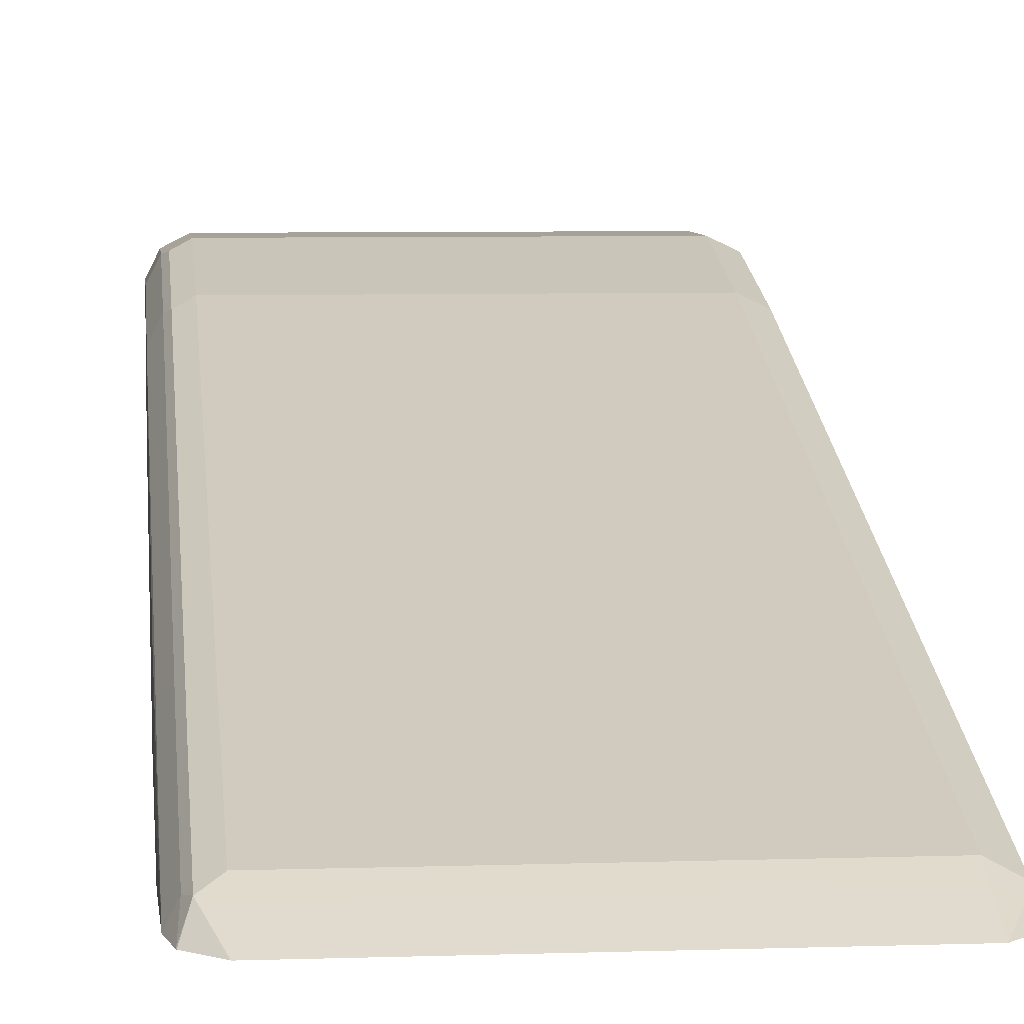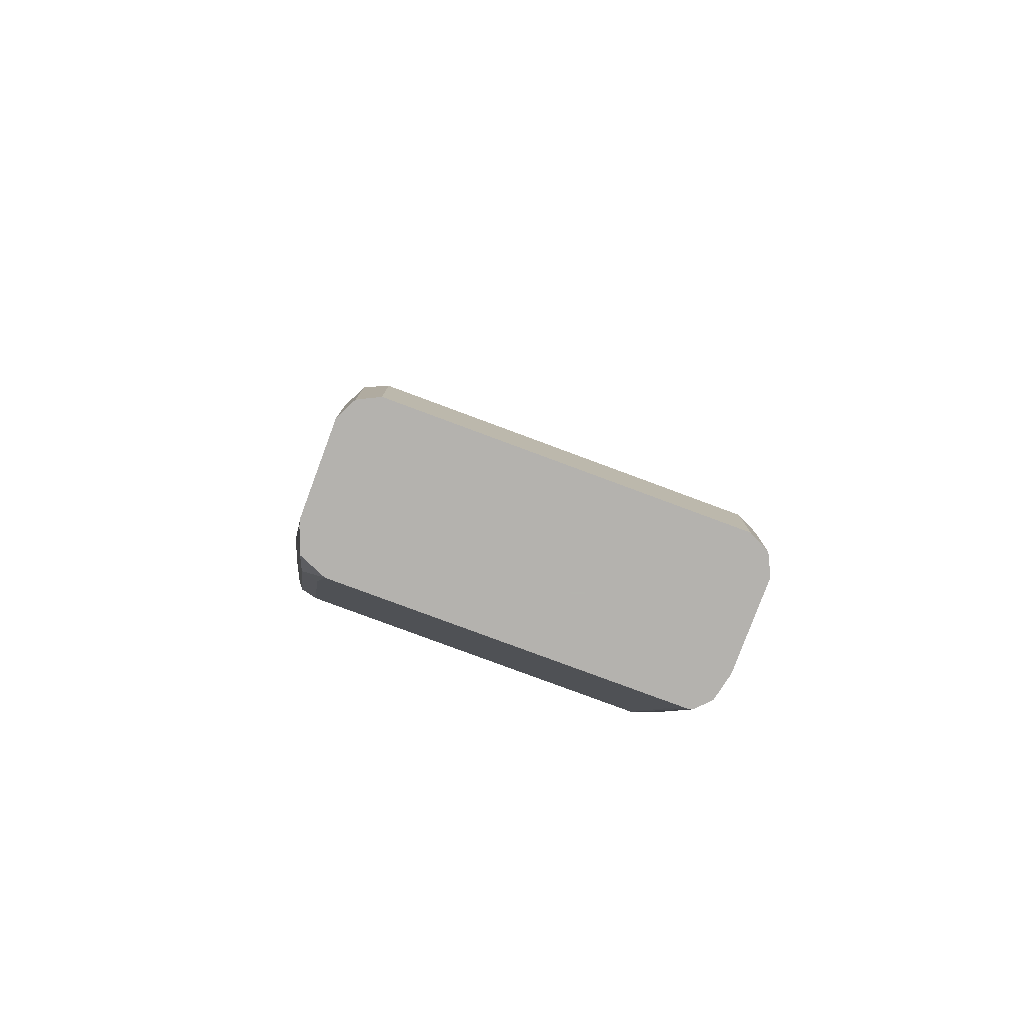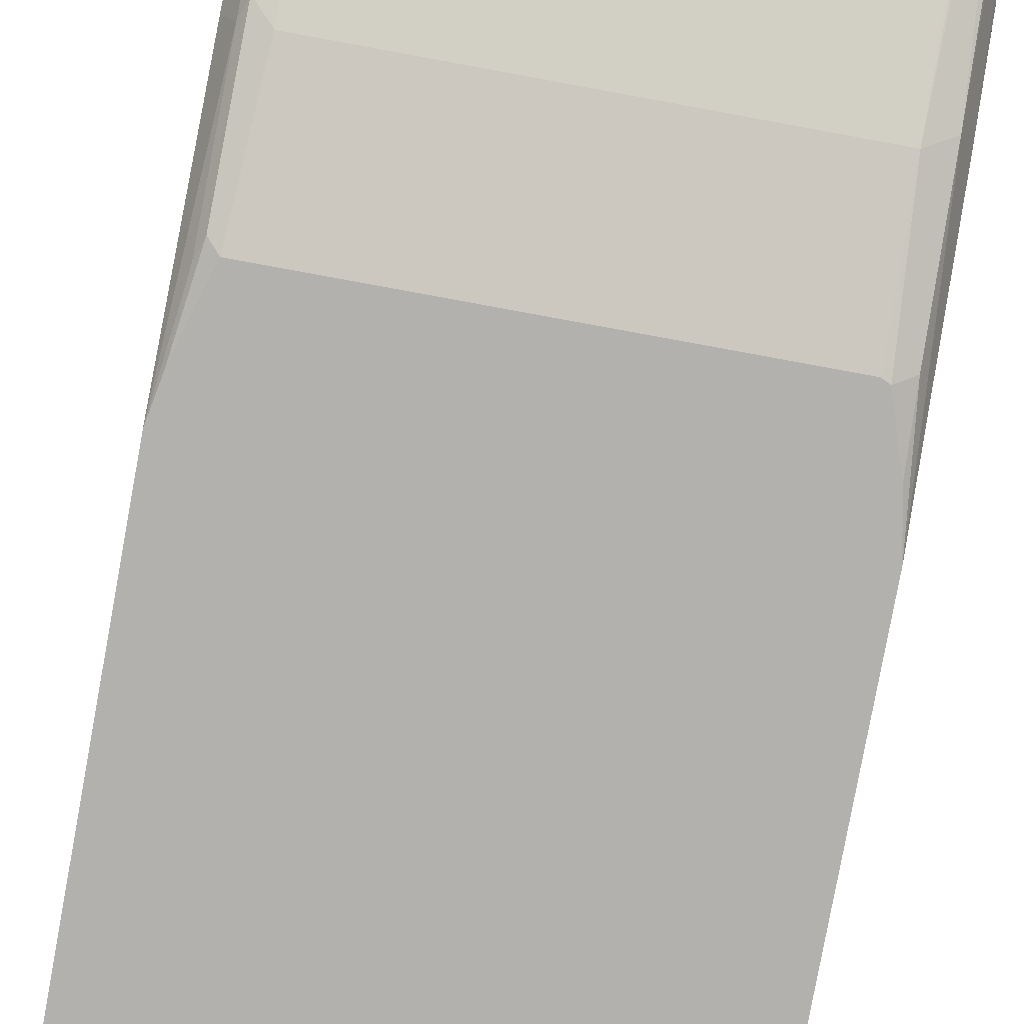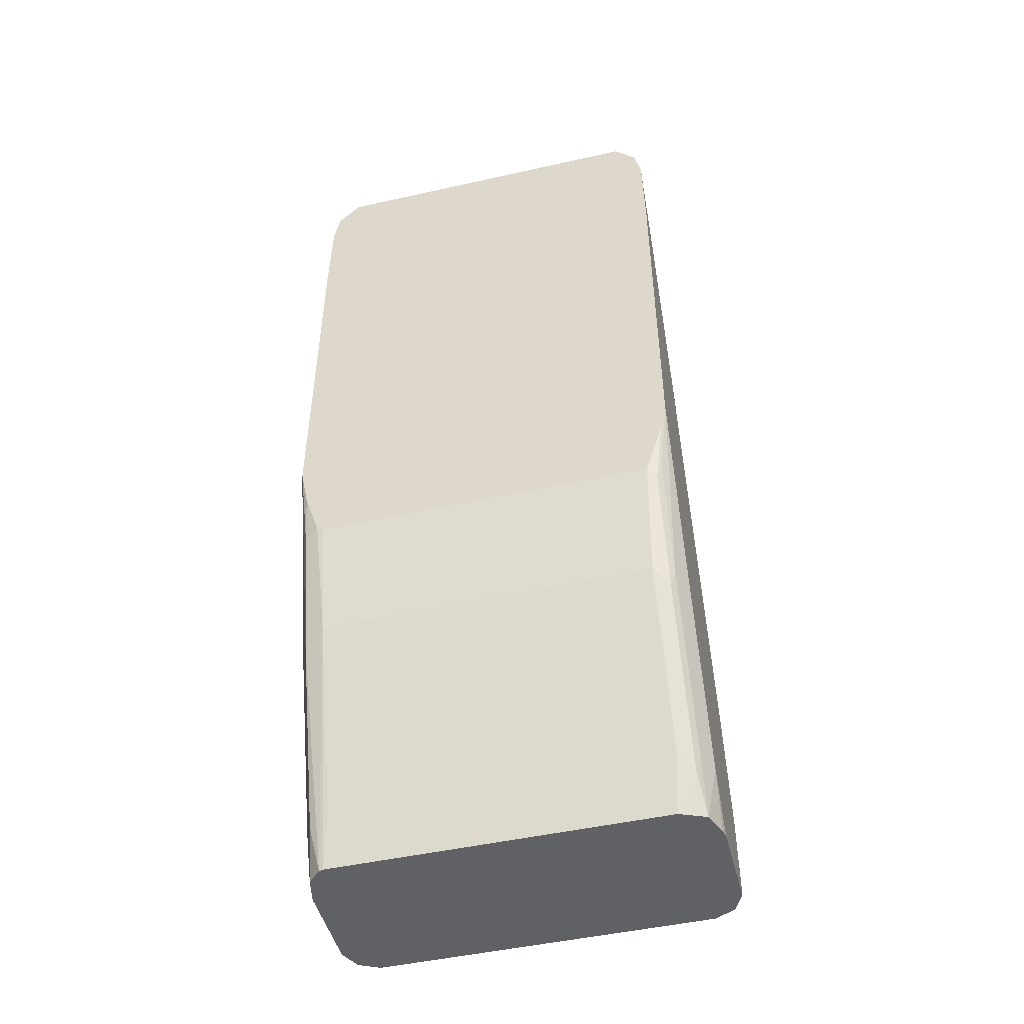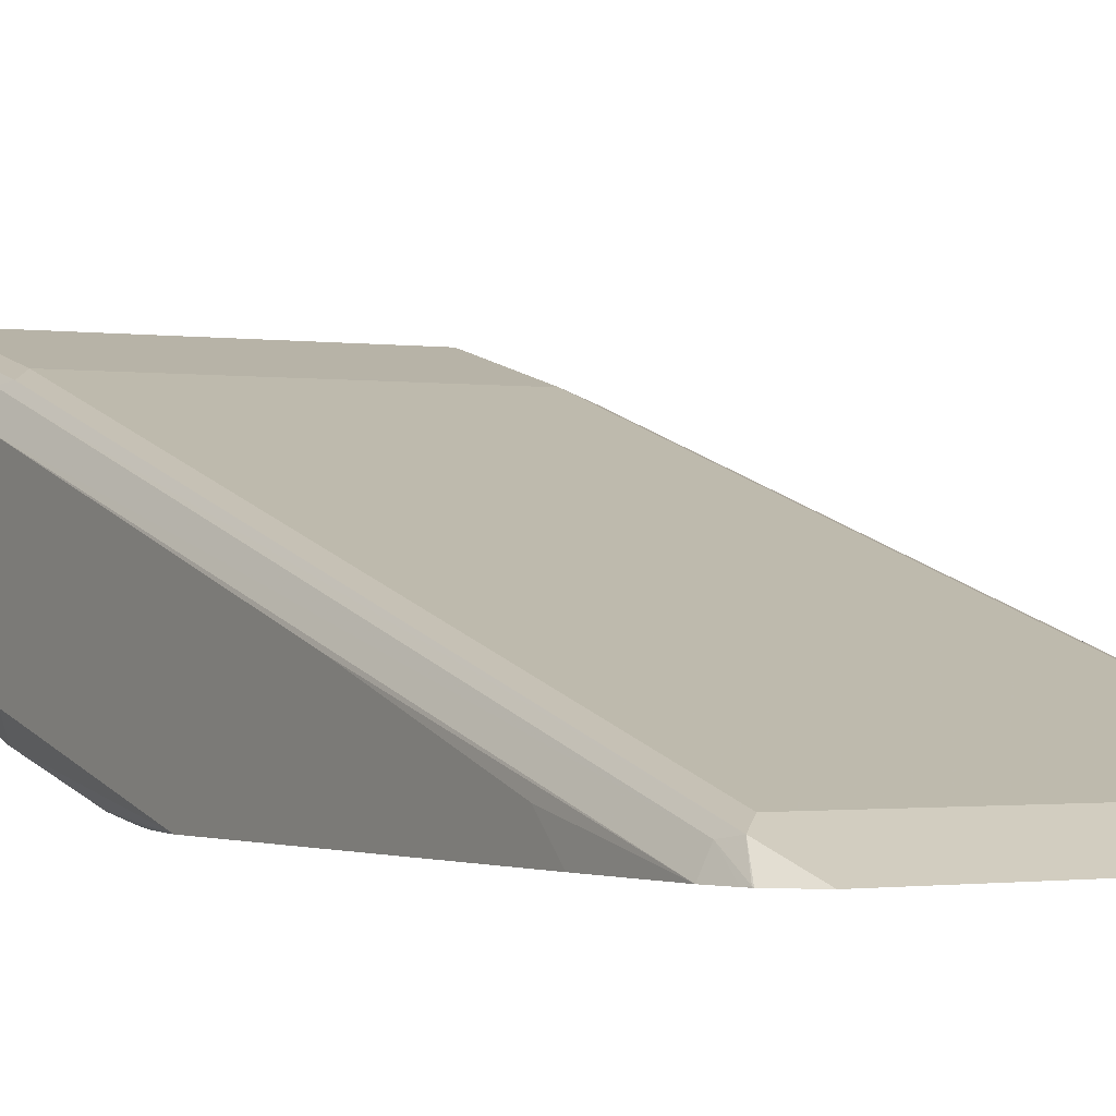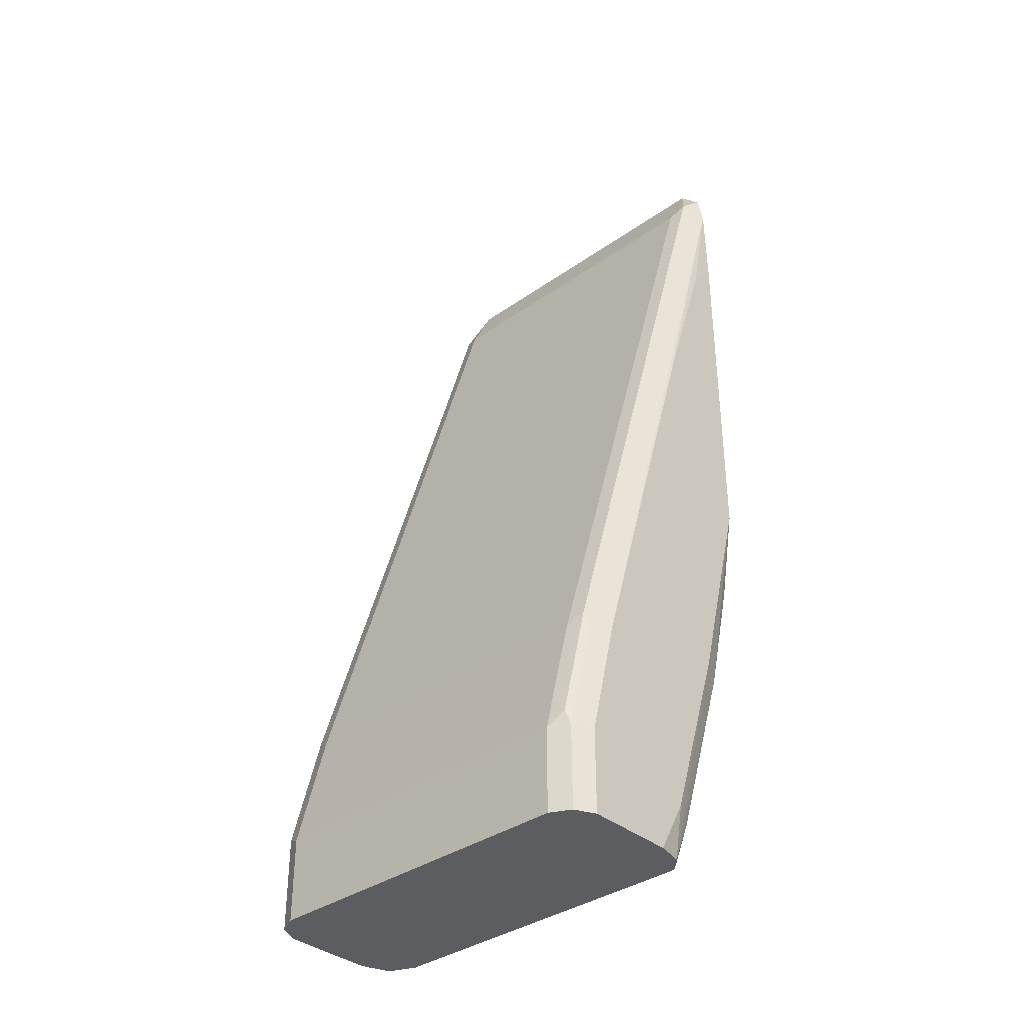
<metadata>
{"format":"obj","ext":"obj","renderer":"f3d","projection":"perspective","resolution":1024,"background":"white","views":[{"elev":6.4,"azim":-5.7,"up":"+Y"},{"elev":-79.8,"azim":159.6,"up":"+Z"},{"elev":-79.2,"azim":169.6,"up":"+Y"},{"elev":-48.0,"azim":14.1,"up":"+Z"},{"elev":-1.0,"azim":-31.3,"up":"+Y"},{"elev":-36.2,"azim":-137.3,"up":"+Z"}]}
</metadata>
<code>
v -0.2113 -0.01727 0.363
v -0.2103 -0.01727 0.4226
v -0.2113 8.2e-07 0.3457
v -0.2113 -0.01727 0.1326
v -0.2074 -0.01727 0.4381
v -0.2049 -0.006391 0.4226
v -0.2113 0.1152 -0.01916
v -0.2113 0.03842 0.2305
v -0.2049 -0.0128 0.07045
v -0.206 -0.01727 0.1058
v -0.2113 0.01921 2.005e-05
v -0.2049 0.006409 -0.006394
v -0.2066 -0.01727 0.4422
v -0.2065 -0.0168 0.4417
v -0.2017 -0.004801 0.4322
v -0.2049 0.1281 -0.01916
v -0.2113 0.1344 -0.09601
v -0.196 -0.01727 0.07491
v -0.2113 0.05763 -0.1152
v -0.2075 0.05967 -0.1496
v -0.2049 0.04483 -0.1216
v -0.1989 0.05077 -0.1496
v -0.1921 8.2e-07 2.005e-05
v -0.2064 -0.01727 0.4427
v -0.1921 -0.01727 0.4571
v -0.1921 -0.006391 0.4354
v -0.1921 8.2e-07 0.4226
v -0.1921 0.1344 -0.01916
v -0.2017 0.1296 -0.009601
v -0.2017 0.1488 -0.08639
v -0.2049 0.1473 -0.09601
v -0.2113 0.1344 -0.1496
v -0.1921 -0.01727 0.07301
v -0.2113 0.07682 -0.1496
v -0.1962 0.05008 -0.1496
v -0.1921 0.03842 -0.1152
v 0.0192 8.2e-07 2.005e-05
v 0.0192 -0.01727 0.4571
v 0.0192 -0.006391 0.4354
v 0.0192 8.2e-07 0.4226
v 0.0192 0.1344 -0.01916
v -0.1921 0.1537 -0.09601
v -0.2049 0.1473 -0.1496
v 0.02309 -0.01727 0.07301
v 0.0151 0.05008 -0.1496
v 0.0192 0.03842 -0.1152
v 0.02881 0.004803 -0.009601
v 0.02881 -0.01441 0.06725
v 0.03262 -0.01727 0.4427
v 0.02881 -0.009603 0.437
v 0.03201 -0.006391 0.429
v 0.03201 0.1281 -0.01275
v 0.0192 0.1537 -0.09601
v -0.1921 0.1537 -0.1496
v 0.03458 -0.01727 0.1114
v 0.03172 0.05712 -0.1496
v 0.02881 0.04322 -0.1248
v 0.03201 0.04483 -0.1152
v 0.03201 0.006409 2.005e-05
v 0.03201 -0.0128 0.07687
v 0.03336 -0.01727 0.4419
v 0.03744 -0.01727 0.4235
v 0.03842 0.1152 -0.01916
v 0.03201 0.1473 -0.08959
v 0.0192 0.1537 -0.1496
v 0.03842 -0.01727 0.1326
v 0.03739 0.07222 -0.1496
v 0.03842 0.05763 -0.1152
v 0.03842 0.01921 2.005e-05
v 0.03842 -0.01727 0.363
v 0.03842 8.2e-07 0.3457
v 0.03842 0.03842 0.2305
v 0.03842 0.1344 -0.09601
v 0.03201 0.1473 -0.1496
v 0.03842 0.07682 -0.1496
v 0.03842 0.1344 -0.1496
f 38 50 51
f 38 49 50
f 45 57 46
f 38 51 39
f 37 47 48
f 37 46 47
f 37 48 44
f 39 51 40
f 42 65 54
f 40 52 41
f 41 52 53
f 42 53 65
f 44 48 55
f 35 46 36
f 45 56 57
f 40 51 52
f 35 45 46
f 23 44 33
f 31 42 54
f 46 57 47
f 23 36 46
f 23 46 37
f 23 37 44
f 25 38 39
f 25 39 26
f 26 39 40
f 26 40 27
f 27 40 41
f 27 41 28
f 28 41 53
f 28 53 42
f 28 42 29
f 29 42 30
f 30 42 31
f 31 54 43
f 47 57 58
f 63 68 75
f 47 59 60
f 59 66 60
f 62 70 71
f 62 71 72
f 62 72 63
f 63 72 71
f 63 71 70
f 63 70 66
f 63 66 69
f 63 69 68
f 63 75 76
f 63 76 73
f 64 73 76
f 64 76 74
f 67 75 68
f 23 35 36
f 59 69 66
f 47 58 59
f 58 69 59
f 56 58 57
f 47 60 48
f 48 60 55
f 49 61 50
f 50 61 51
f 51 61 62
f 51 62 63
f 51 63 52
f 52 63 73
f 52 73 64
f 52 64 53
f 53 64 74
f 53 74 65
f 55 60 66
f 56 67 68
f 56 68 58
f 58 68 69
f 22 35 23
f 1 2 3
f 20 35 22
f 1 38 25
f 1 25 24
f 1 24 13
f 1 13 5
f 1 5 2
f 2 5 6
f 1 49 38
f 2 6 7
f 2 8 3
f 4 9 10
f 4 11 12
f 4 12 9
f 5 13 14
f 5 14 6
f 2 7 8
f 1 61 49
f 1 70 62
f 1 66 70
f 20 22 21
f 1 3 8
f 1 8 7
f 1 7 17
f 1 17 32
f 1 32 34
f 1 34 19
f 1 19 11
f 1 11 4
f 1 4 10
f 1 10 18
f 1 18 33
f 1 33 44
f 1 44 55
f 1 55 66
f 6 14 15
f 6 15 16
f 1 62 61
f 7 16 31
f 17 31 43
f 17 43 32
f 18 23 33
f 19 34 20
f 20 34 32
f 20 43 54
f 20 54 65
f 20 65 74
f 20 74 76
f 20 76 75
f 20 75 67
f 20 67 56
f 20 56 45
f 6 16 7
f 20 45 35
f 16 30 31
f 16 29 30
f 20 32 43
f 15 29 16
f 7 31 17
f 9 18 10
f 9 12 18
f 11 19 20
f 11 20 12
f 12 21 22
f 12 22 23
f 12 23 18
f 12 20 21
f 14 24 15
f 15 24 25
f 15 25 26
f 15 26 27
f 15 27 28
f 15 28 29
f 13 24 14

</code>
